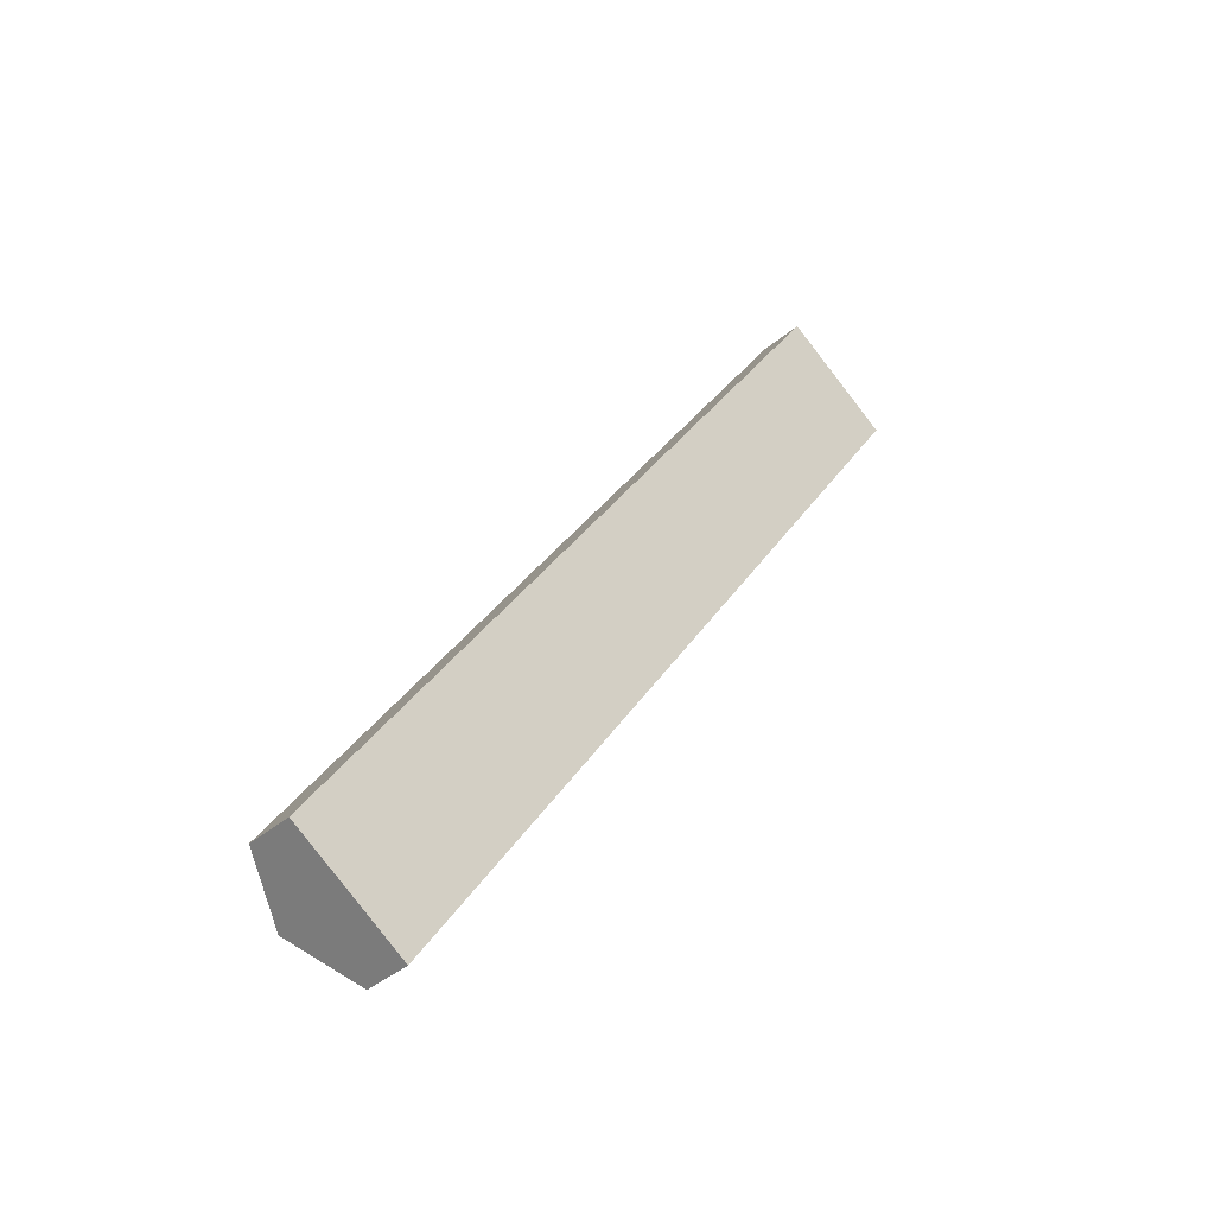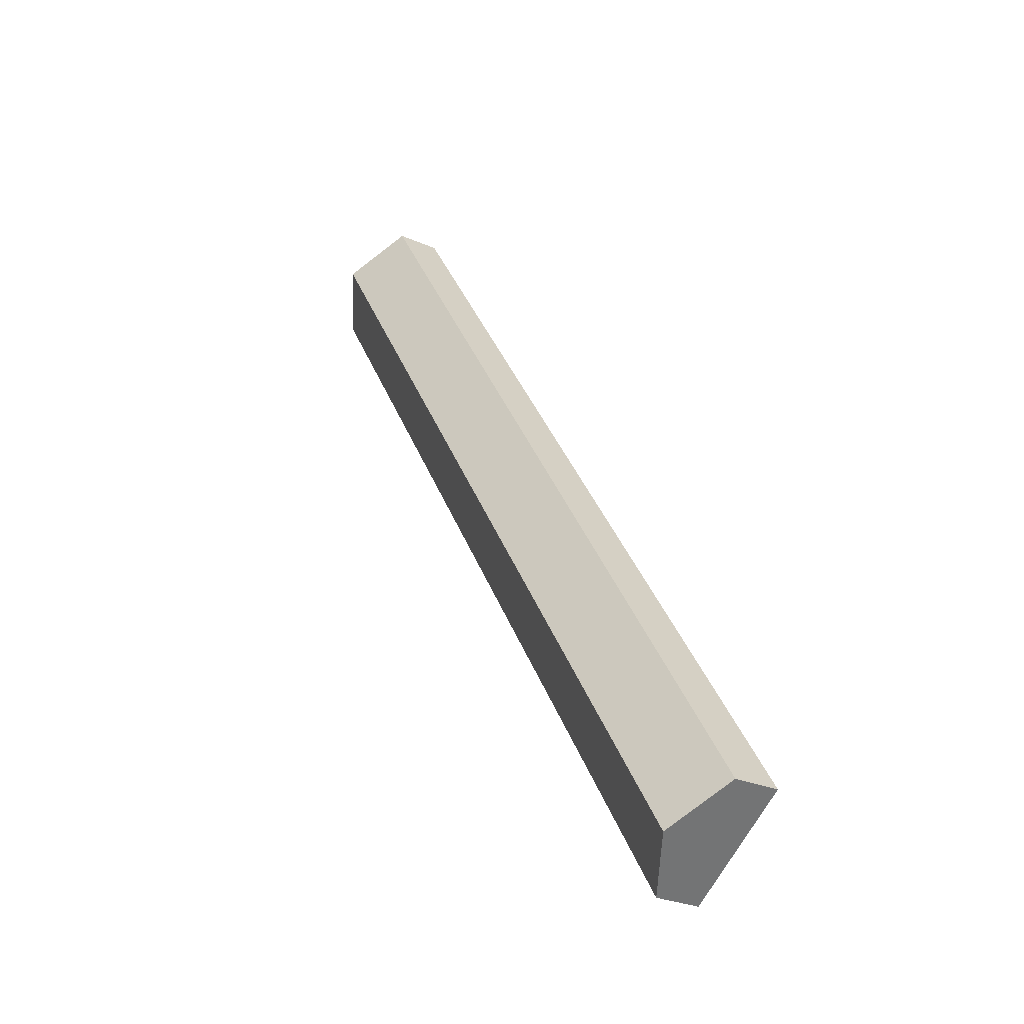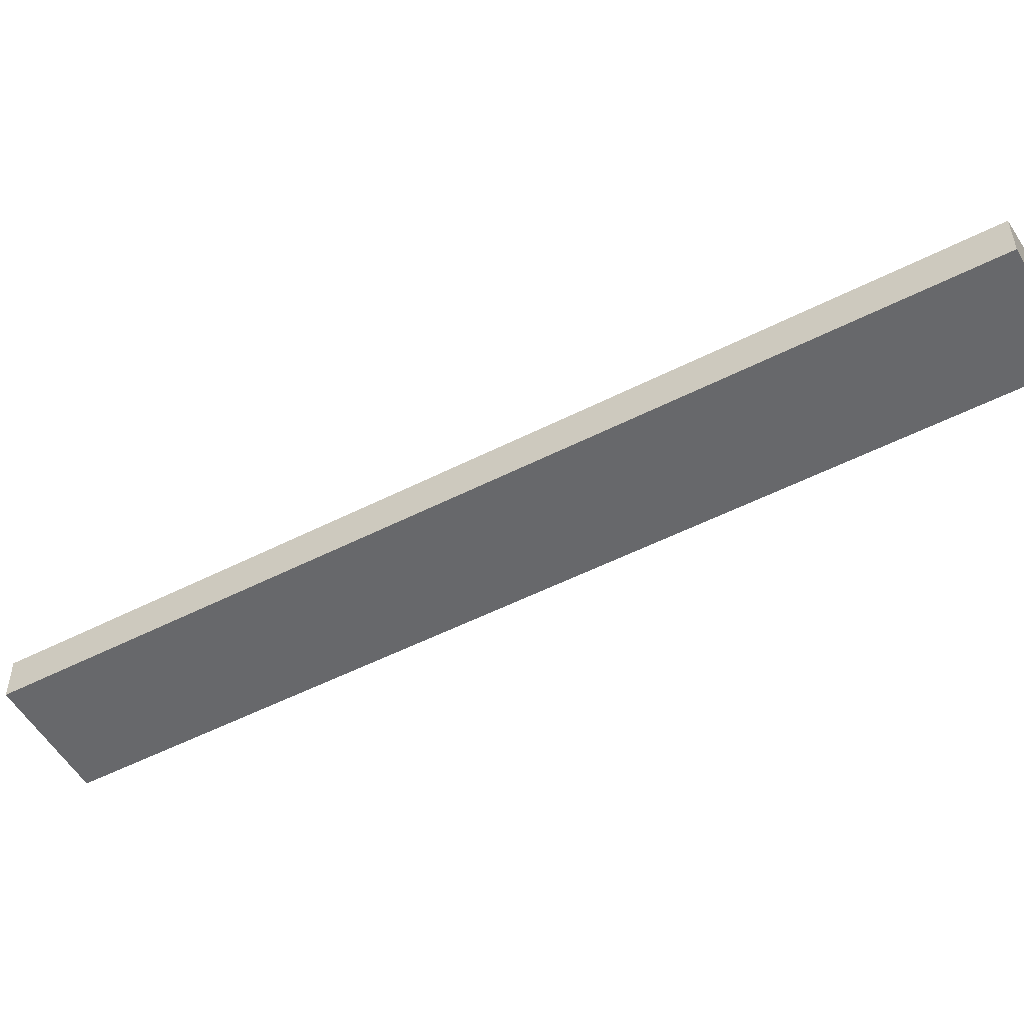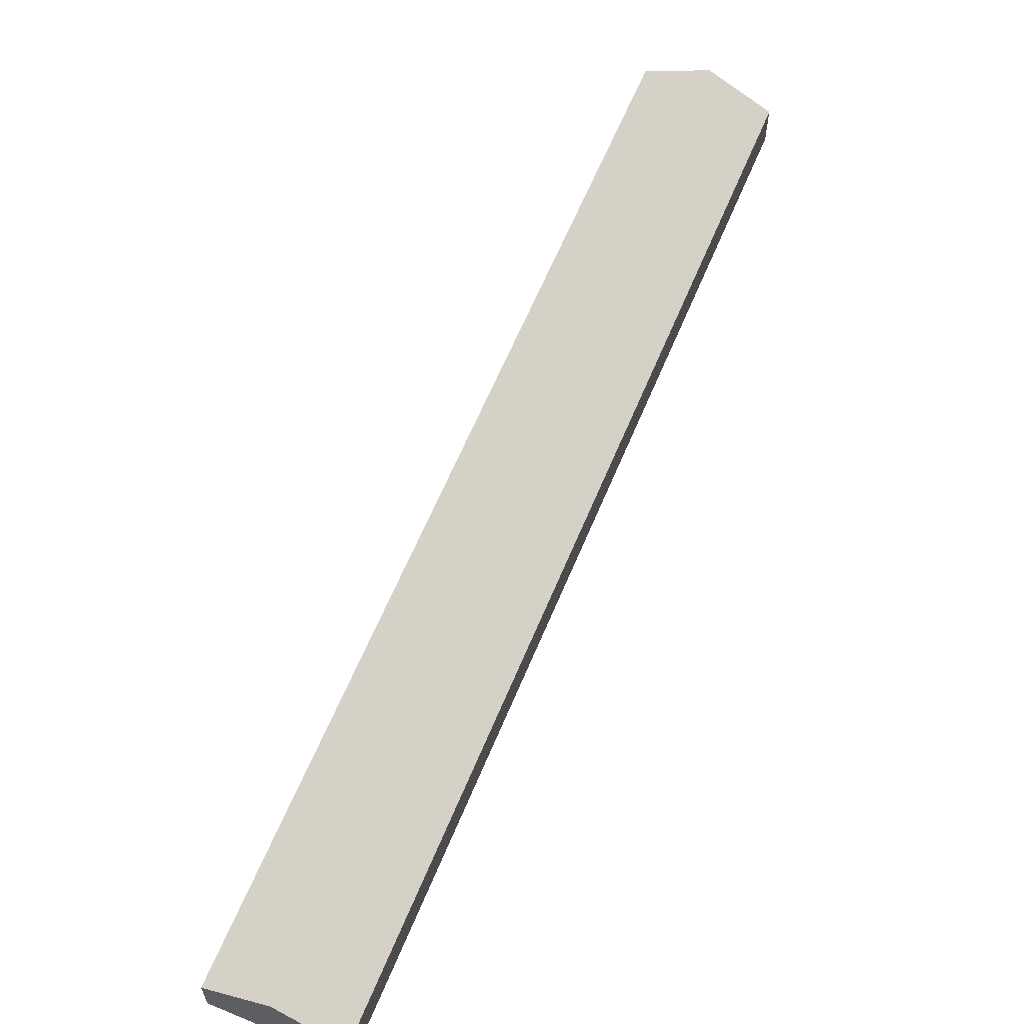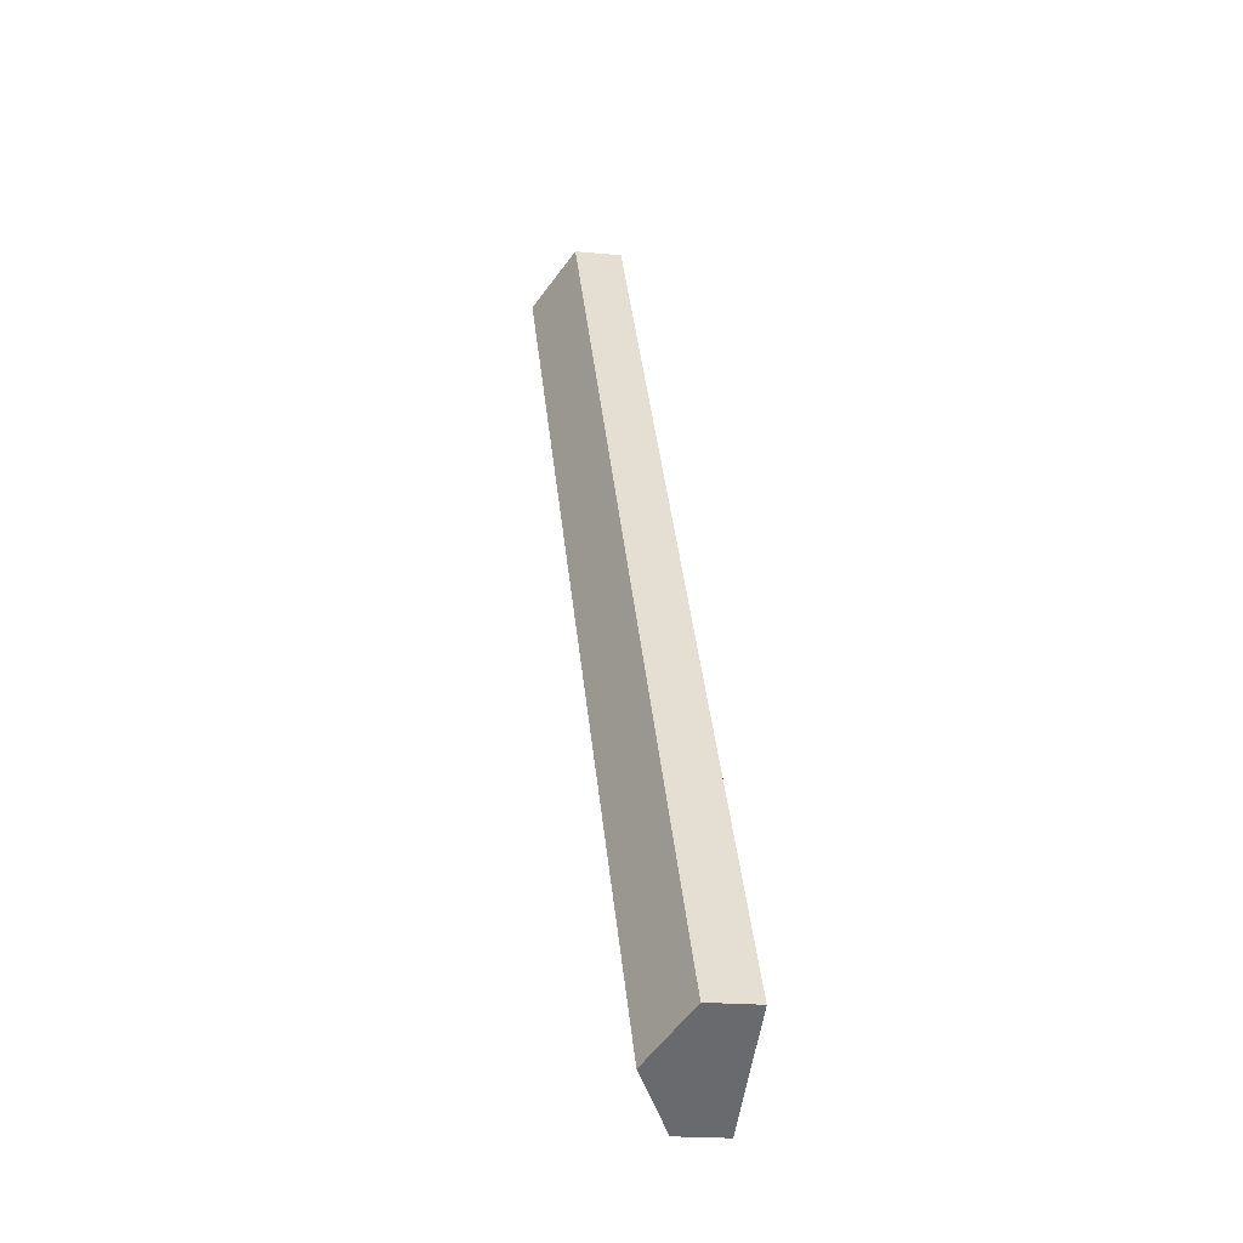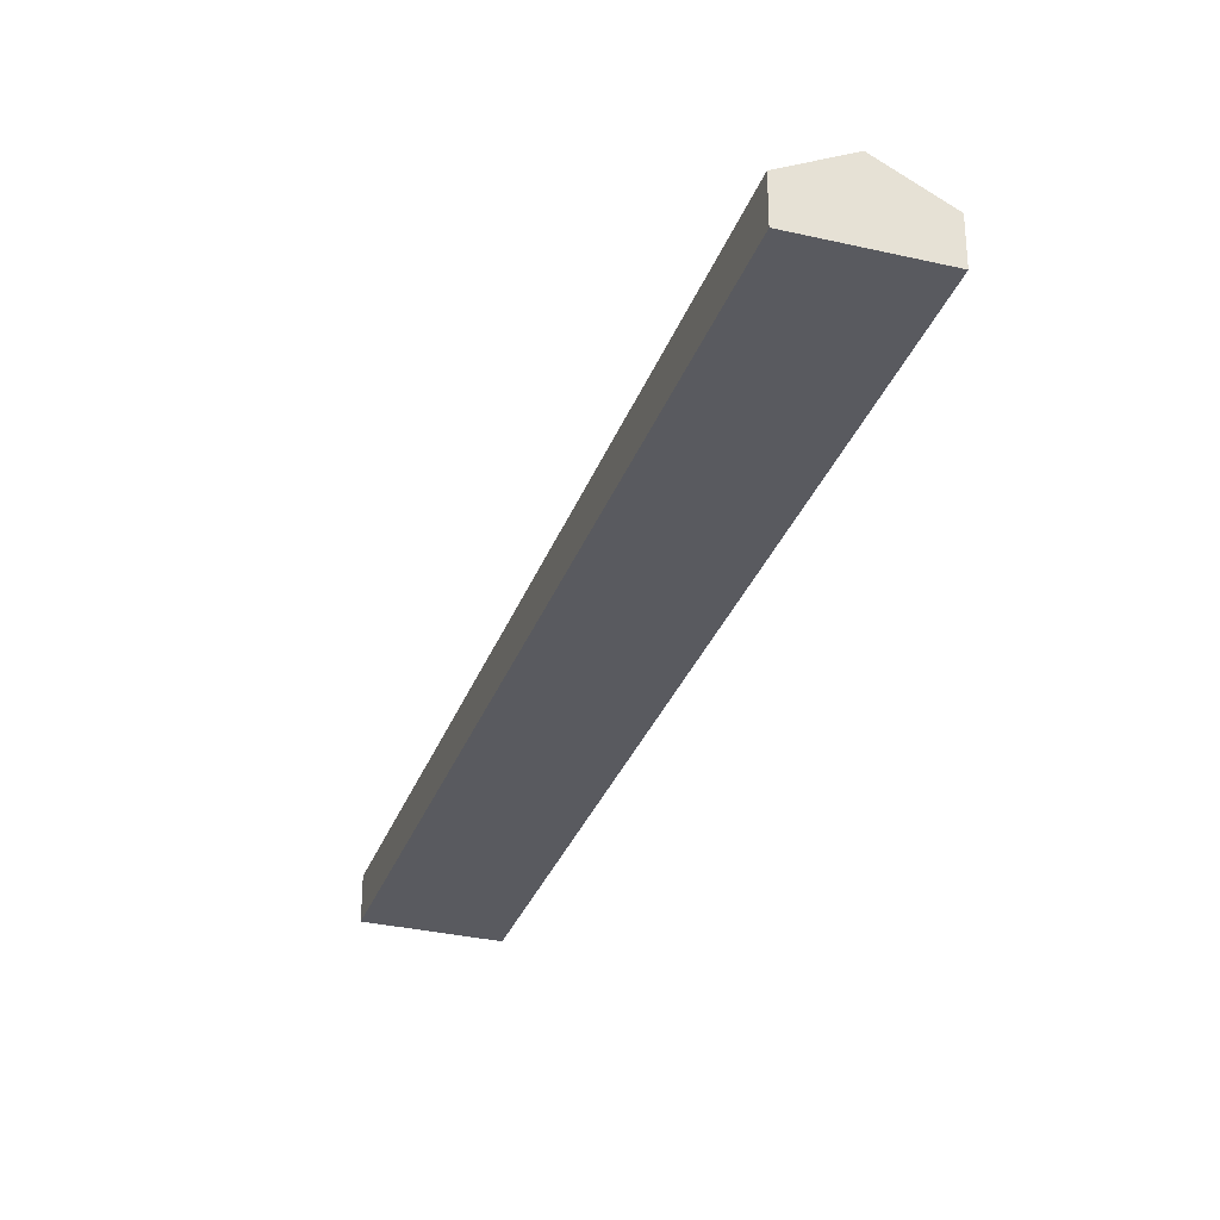
<metadata>
{"format":"obj","ext":"obj","renderer":"f3d","projection":"perspective","resolution":1024,"background":"white","views":[{"elev":-38.7,"azim":-43.1,"up":"+Z"},{"elev":-27.2,"azim":-124.1,"up":"+Z"},{"elev":-52.4,"azim":152.1,"up":"+Y"},{"elev":62.4,"azim":55.8,"up":"+Y"},{"elev":-19.8,"azim":-100.1,"up":"+Z"},{"elev":-31.9,"azim":15.0,"up":"+Y"}]}
</metadata>
<code>
v  6.926 2.845 -4.541
v  38.65 4.961 51.28
v  42.12 2.845 49.02
v  3.457 4.961 -2.266
v  35.16 2.836 53.56
v  0 2.852 1.746e-16
v  0 0 0
v  35.16 -3.279e-15 53.56
v  38.65 -3.14e-15 51.28
v  42.12 -3.002e-15 49.02
v  6.926 2.781e-16 -4.541
v  3.457 1.388e-16 -2.266
g defaultobject
f 1 2 3
f 2 1 4
f 4 5 2
f 5 4 6
f 7 5 6
f 5 7 8
f 8 2 5
f 2 8 9
f 2 9 3
f 3 9 10
f 10 1 3
f 1 10 11
f 4 7 6
f 7 4 1
f 7 1 12
f 12 1 11
f 9 11 10
f 11 9 8
f 11 8 12
f 12 8 7

</code>
